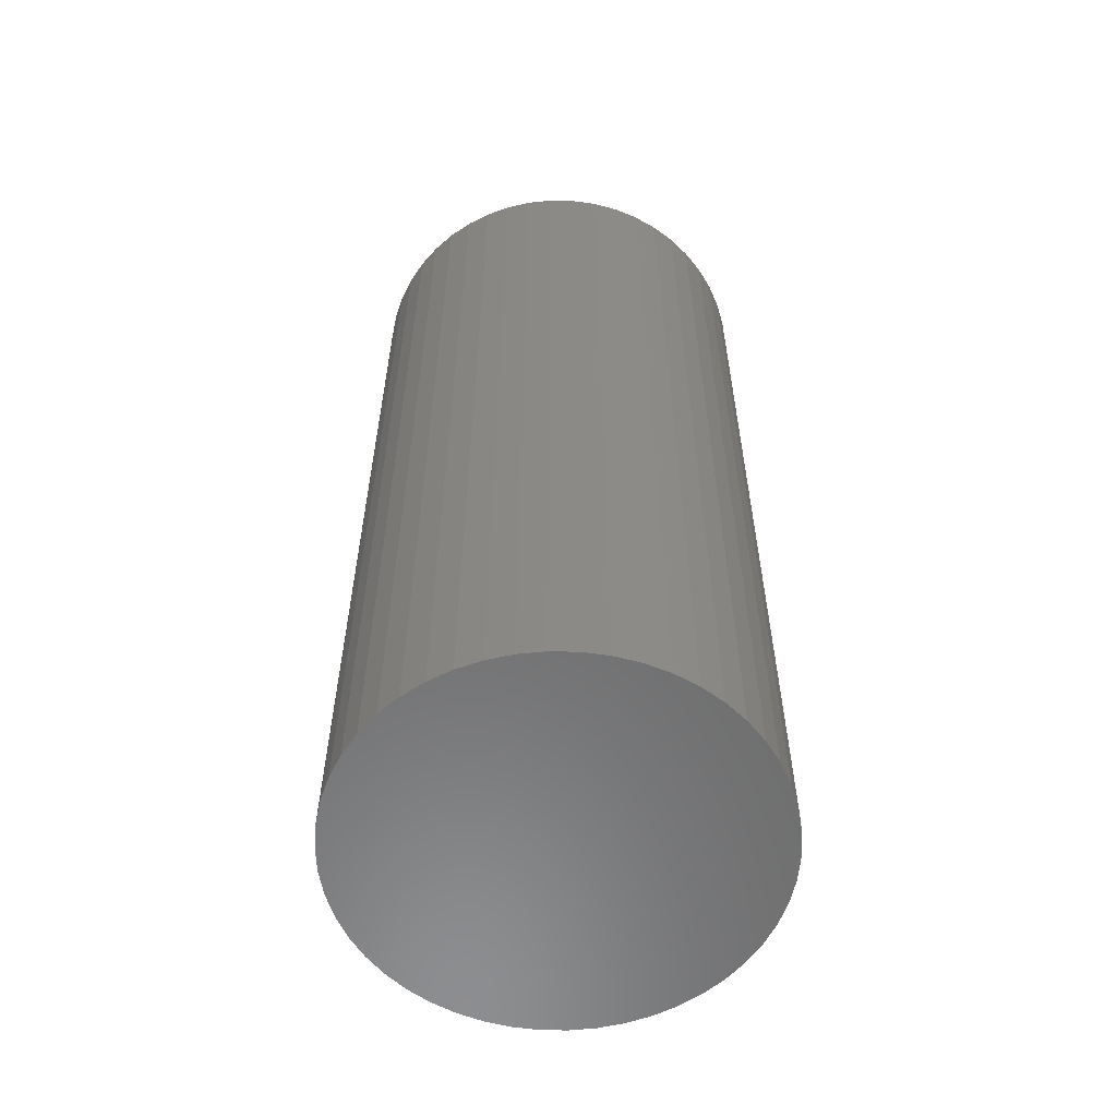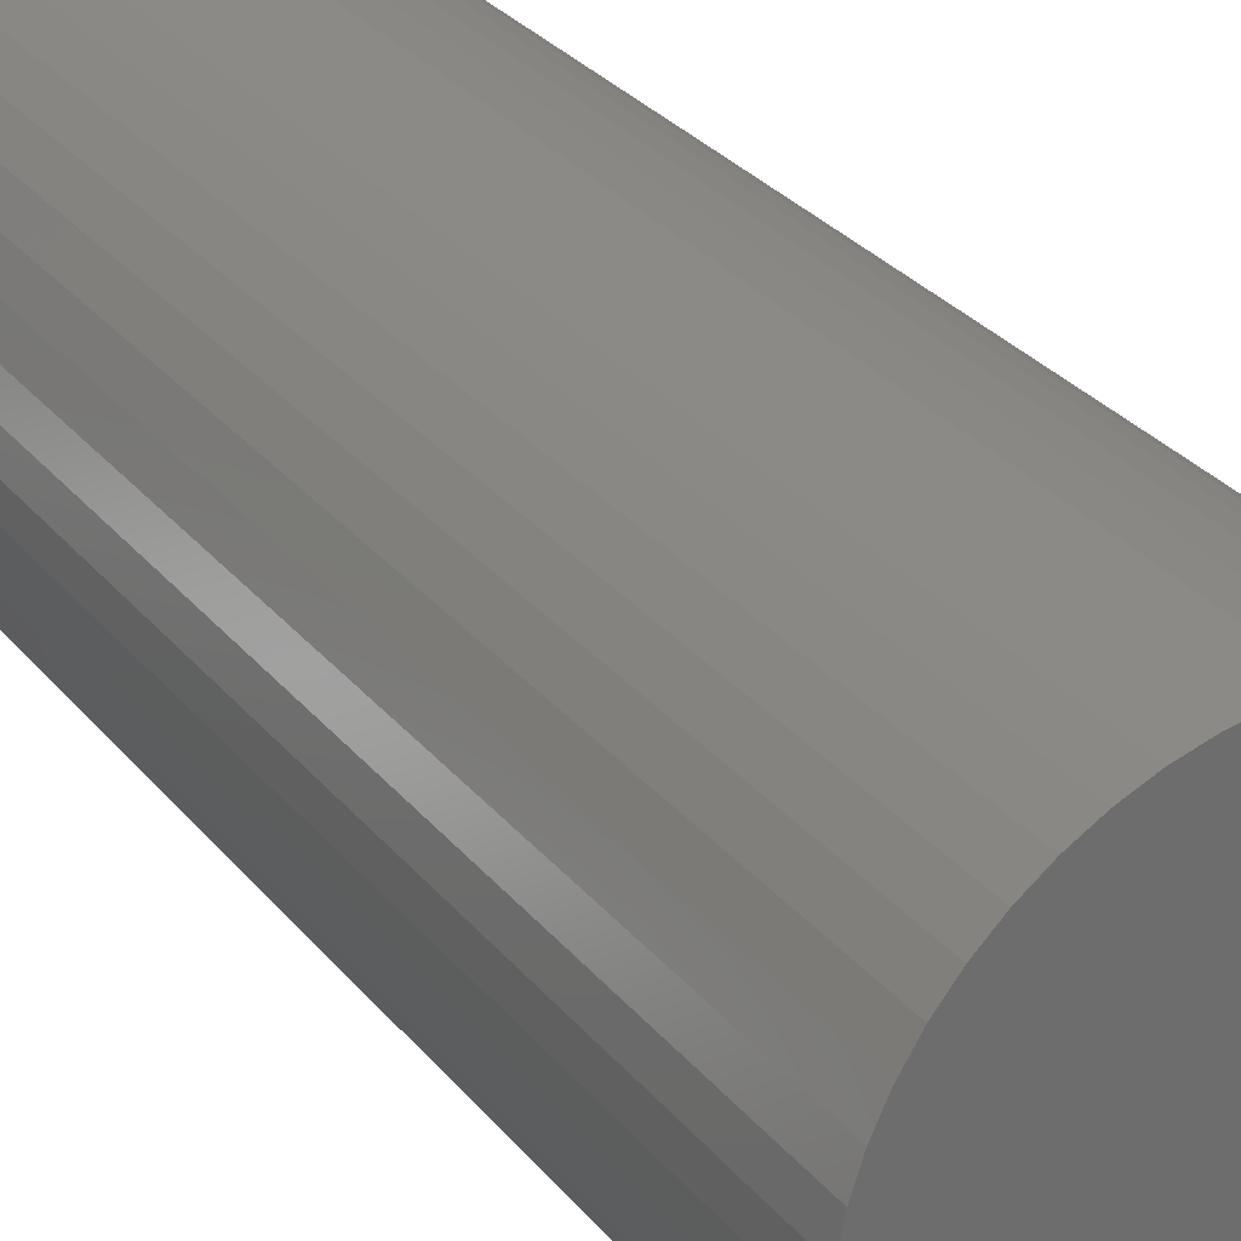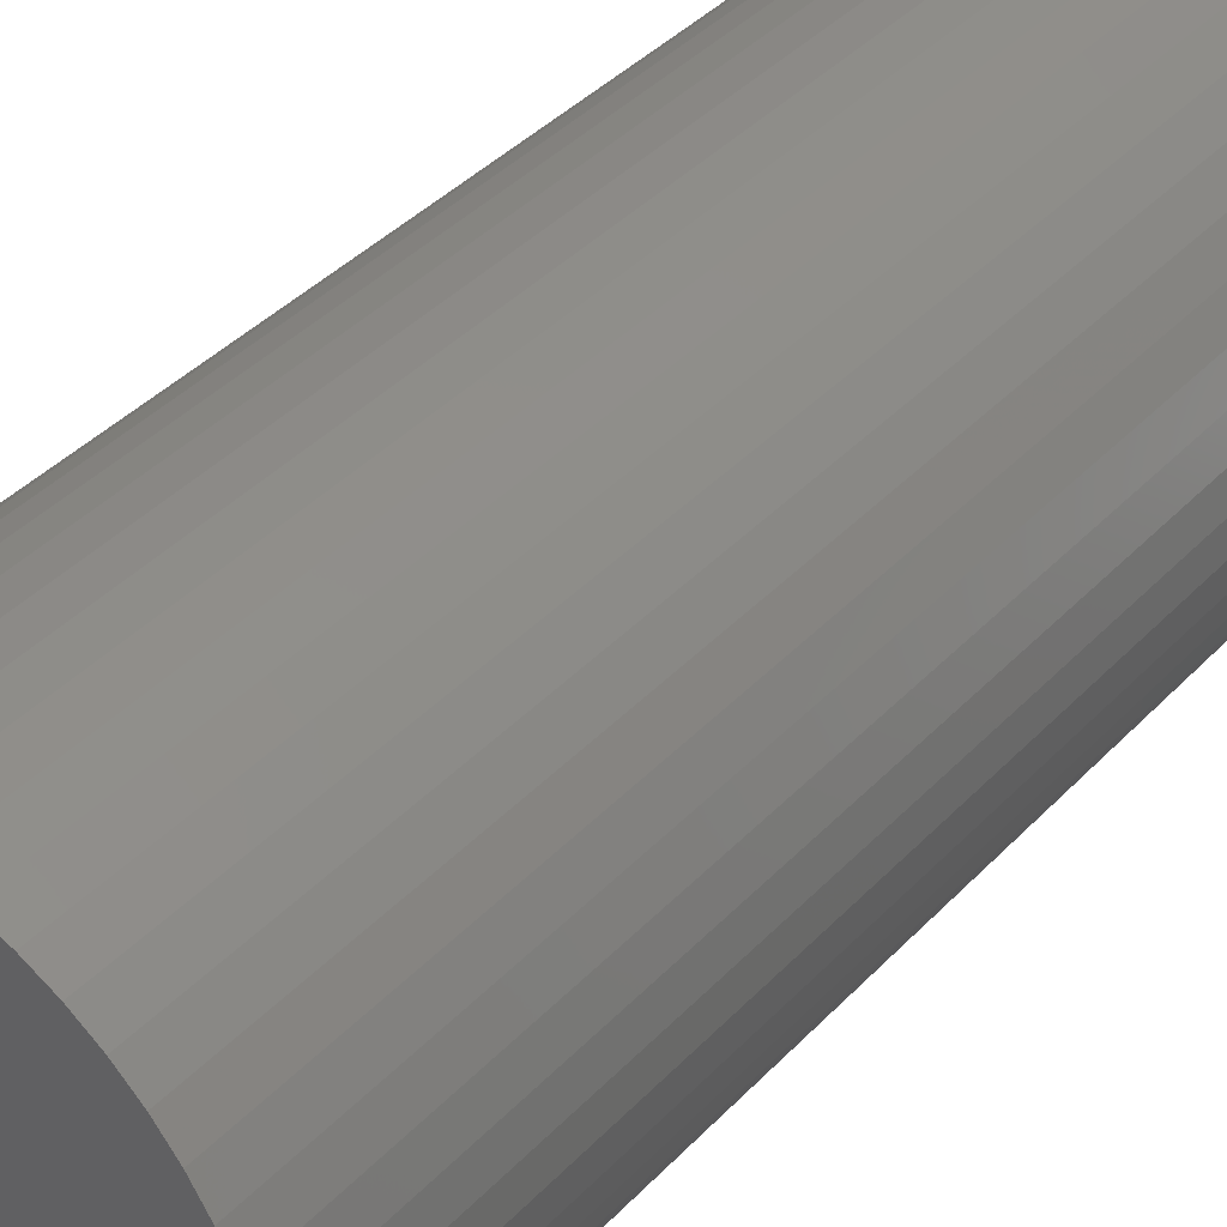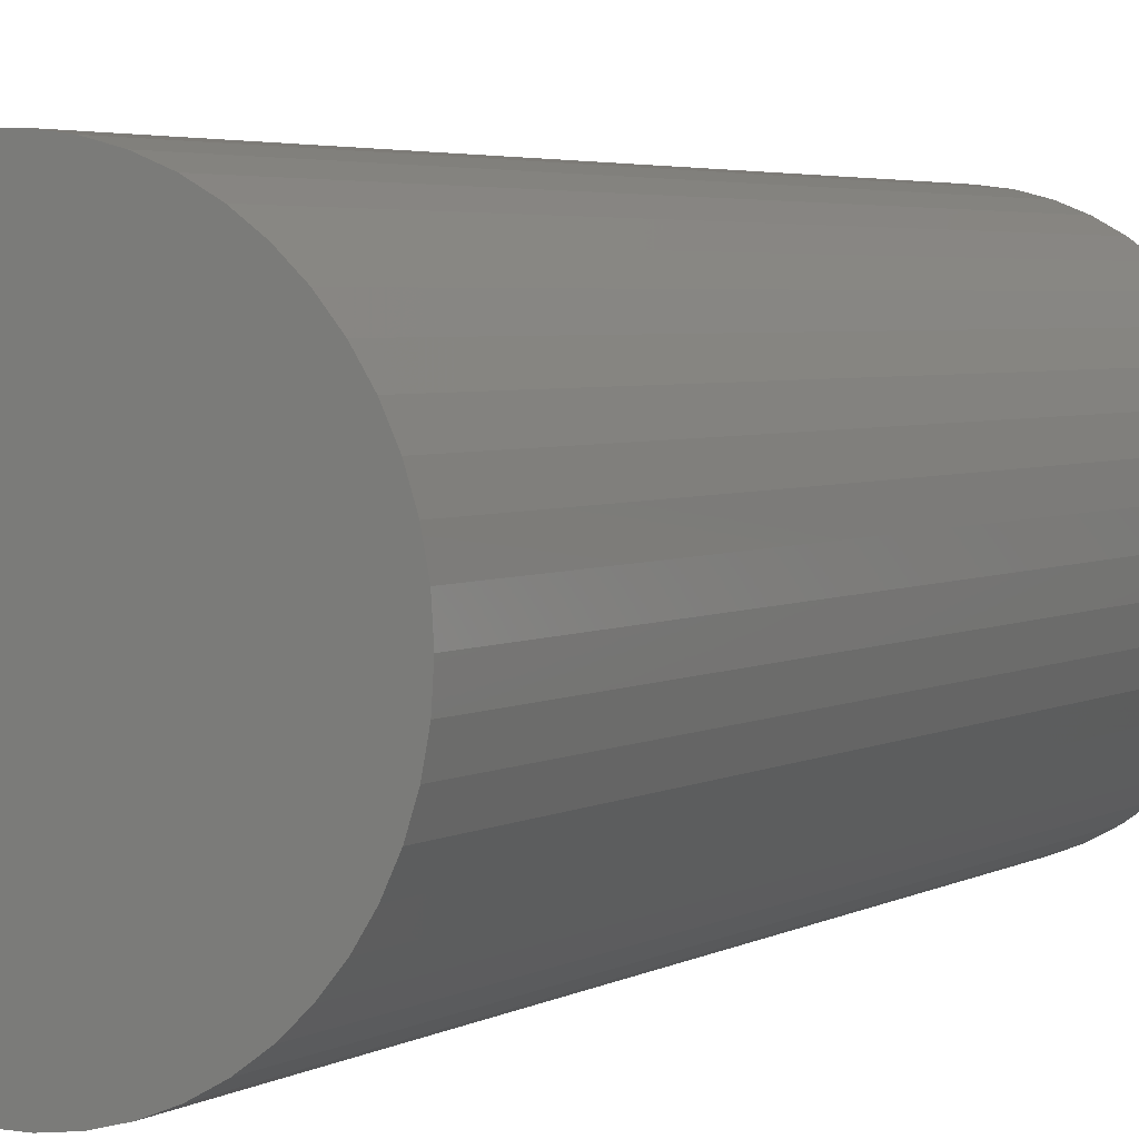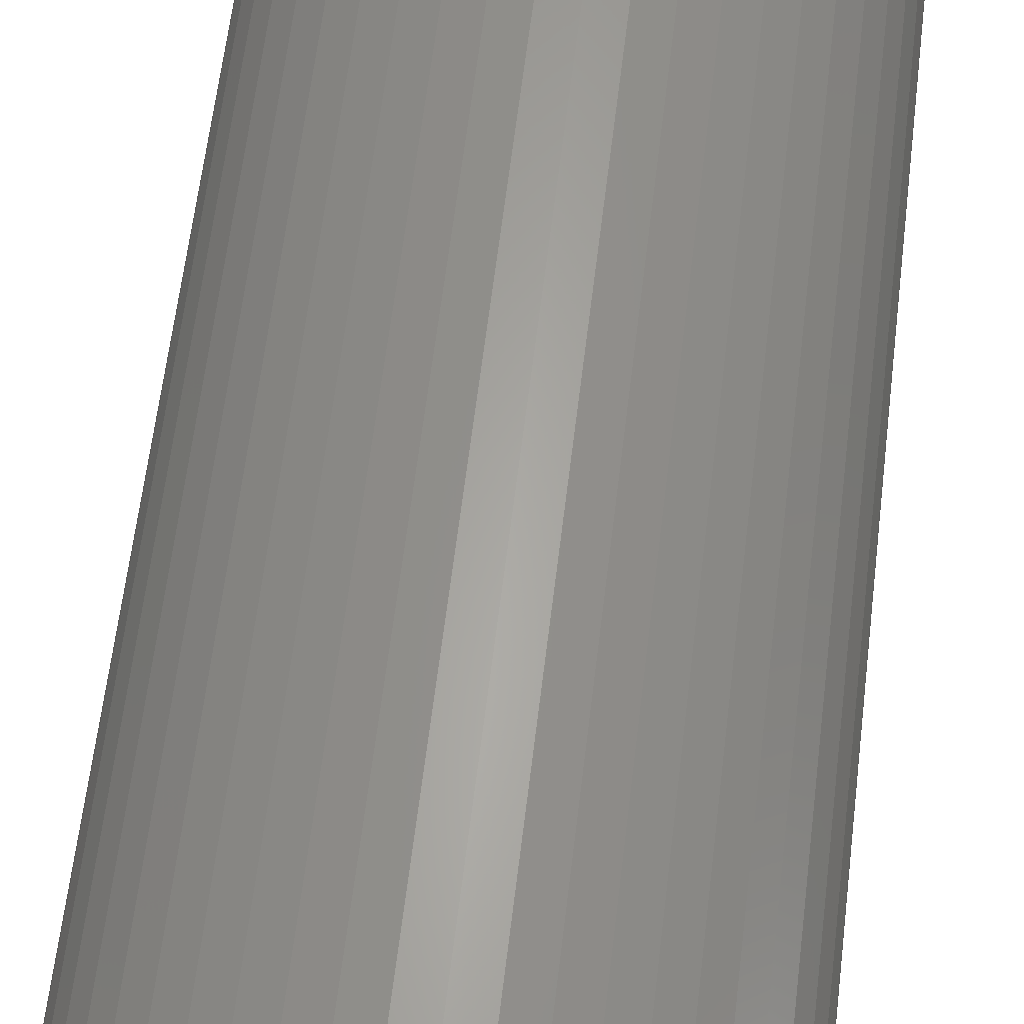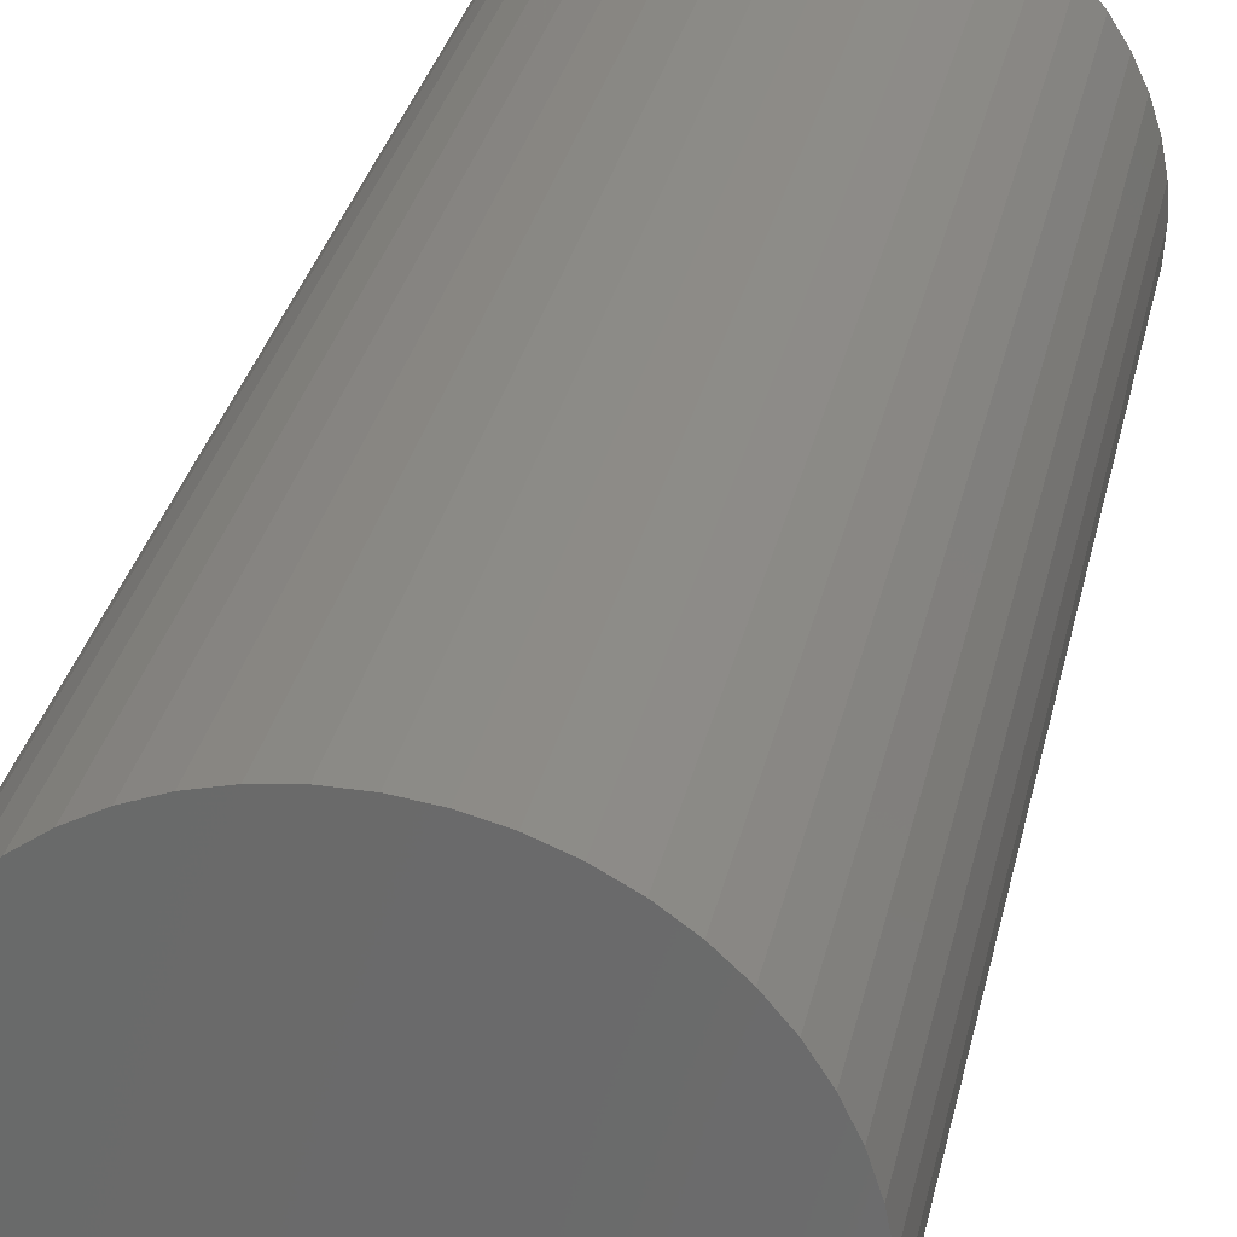
<metadata>
{"format":"stl","ext":"stl","renderer":"f3d","projection":"perspective","resolution":1024,"background":"white","views":[{"elev":-58.3,"azim":78.0,"up":"+Z"},{"elev":30.6,"azim":147.9,"up":"+Y"},{"elev":39.2,"azim":-142.0,"up":"+Y"},{"elev":3.6,"azim":-150.7,"up":"+Y"},{"elev":62.8,"azim":-173.1,"up":"+Y"},{"elev":30.8,"azim":-168.1,"up":"+Y"}]}
</metadata>
<code>
# stl→obj: 100 verts, 196 faces
v 4.35 0 10
v 4.316 0.5452 -10
v 4.316 0.5452 10
v 4.35 0 -10
v 0.2731 4.341 -10
v -0.2731 4.341 10
v 0.2731 4.341 10
v -0.2731 4.341 -10
v 4.316 -0.5452 10
v 4.213 1.082 10
v 4.213 -1.082 10
v 4.045 1.601 10
v 4.045 -1.601 10
v 3.812 2.096 10
v 3.812 -2.096 10
v 3.519 2.557 10
v 3.519 -2.557 10
v 3.171 2.978 10
v 3.171 -2.978 10
v 2.773 3.352 10
v 2.773 -3.352 10
v 2.331 3.673 10
v 2.331 -3.673 10
v 1.852 3.936 10
v 1.852 -3.936 10
v 1.344 4.137 10
v 1.344 -4.137 10
v 0.8151 4.273 10
v 0.8151 -4.273 10
v 0.2731 -4.341 10
v -0.2731 -4.341 10
v -0.8151 4.273 10
v -0.8151 -4.273 10
v -1.344 4.137 10
v -1.344 -4.137 10
v -1.852 3.936 10
v -1.852 -3.936 10
v -2.331 3.673 10
v -2.331 -3.673 10
v -2.773 3.352 10
v -2.773 -3.352 10
v -3.171 2.978 10
v -3.171 -2.978 10
v -3.519 2.557 10
v -3.519 -2.557 10
v -3.812 2.096 10
v -3.812 -2.096 10
v -4.045 1.601 10
v -4.045 -1.601 10
v -4.213 1.082 10
v -4.213 -1.082 10
v -4.316 0.5452 10
v -4.316 -0.5452 10
v -4.35 0 10
v 3.171 2.978 -10
v 2.773 3.352 -10
v 4.316 -0.5452 -10
v 4.213 -1.082 -10
v 4.213 1.082 -10
v 4.045 -1.601 -10
v 4.045 1.601 -10
v 3.812 -2.096 -10
v 3.812 2.096 -10
v 3.519 -2.557 -10
v 3.519 2.557 -10
v 3.171 -2.978 -10
v 2.773 -3.352 -10
v 2.331 -3.673 -10
v 2.331 3.673 -10
v 1.852 -3.936 -10
v 1.852 3.936 -10
v 1.344 -4.137 -10
v 1.344 4.137 -10
v 0.8151 -4.273 -10
v 0.8151 4.273 -10
v 0.2731 -4.341 -10
v -0.2731 -4.341 -10
v -0.8151 -4.273 -10
v -0.8151 4.273 -10
v -1.344 -4.137 -10
v -1.344 4.137 -10
v -1.852 -3.936 -10
v -1.852 3.936 -10
v -2.331 -3.673 -10
v -2.331 3.673 -10
v -2.773 -3.352 -10
v -2.773 3.352 -10
v -3.171 -2.978 -10
v -3.171 2.978 -10
v -3.519 -2.557 -10
v -3.519 2.557 -10
v -3.812 -2.096 -10
v -3.812 2.096 -10
v -4.045 -1.601 -10
v -4.045 1.601 -10
v -4.213 -1.082 -10
v -4.213 1.082 -10
v -4.316 -0.5452 -10
v -4.316 0.5452 -10
v -4.35 0 -10
f 1 2 3
f 2 1 4
f 5 6 7
f 6 5 8
f 3 9 1
f 10 9 3
f 10 11 9
f 12 11 10
f 12 13 11
f 14 13 12
f 14 15 13
f 16 15 14
f 16 17 15
f 18 17 16
f 18 19 17
f 20 19 18
f 20 21 19
f 22 21 20
f 22 23 21
f 24 23 22
f 24 25 23
f 26 25 24
f 26 27 25
f 28 27 26
f 28 29 27
f 7 29 28
f 7 30 29
f 6 30 7
f 6 31 30
f 32 31 6
f 32 33 31
f 34 33 32
f 34 35 33
f 36 35 34
f 36 37 35
f 38 37 36
f 38 39 37
f 40 39 38
f 40 41 39
f 42 41 40
f 42 43 41
f 44 43 42
f 44 45 43
f 46 45 44
f 46 47 45
f 48 47 46
f 48 49 47
f 50 49 48
f 50 51 49
f 52 51 50
f 52 53 51
f 53 52 54
f 55 20 18
f 20 55 56
f 57 2 4
f 58 2 57
f 58 59 2
f 60 59 58
f 60 61 59
f 62 61 60
f 62 63 61
f 64 63 62
f 64 65 63
f 66 65 64
f 66 55 65
f 67 55 66
f 67 56 55
f 68 56 67
f 68 69 56
f 70 69 68
f 70 71 69
f 72 71 70
f 72 73 71
f 74 73 72
f 74 75 73
f 76 75 74
f 76 5 75
f 77 5 76
f 77 8 5
f 78 8 77
f 78 79 8
f 80 79 78
f 80 81 79
f 82 81 80
f 82 83 81
f 84 83 82
f 84 85 83
f 86 85 84
f 86 87 85
f 88 87 86
f 88 89 87
f 90 89 88
f 90 91 89
f 92 91 90
f 92 93 91
f 94 93 92
f 94 95 93
f 96 95 94
f 96 97 95
f 98 97 96
f 98 99 97
f 99 98 100
f 87 42 40
f 42 87 89
f 81 36 34
f 36 81 83
f 14 65 16
f 65 14 63
f 73 28 26
f 28 73 75
f 69 24 22
f 24 69 71
f 95 46 93
f 46 95 48
f 91 42 89
f 42 91 44
f 8 32 6
f 32 8 79
f 15 60 13
f 60 15 62
f 13 58 11
f 58 13 60
f 3 59 10
f 59 3 2
f 12 63 14
f 63 12 61
f 71 26 24
f 26 71 73
f 56 22 20
f 22 56 69
f 97 48 95
f 48 97 50
f 100 52 99
f 52 100 54
f 83 38 36
f 38 83 85
f 9 4 1
f 4 9 57
f 88 41 43
f 41 88 86
f 98 54 100
f 54 98 53
f 77 30 31
f 30 77 76
f 10 61 12
f 61 10 59
f 16 55 18
f 55 16 65
f 75 7 28
f 7 75 5
f 93 44 91
f 44 93 46
f 99 50 97
f 50 99 52
f 85 40 38
f 40 85 87
f 79 34 32
f 34 79 81
f 19 64 17
f 64 19 66
f 70 23 25
f 23 70 68
f 67 19 21
f 19 67 66
f 11 57 9
f 57 11 58
f 82 35 37
f 35 82 80
f 88 45 90
f 45 88 43
f 72 25 27
f 25 72 70
f 74 27 29
f 27 74 72
f 76 29 30
f 29 76 74
f 17 62 15
f 62 17 64
f 78 31 33
f 31 78 77
f 84 37 39
f 37 84 82
f 92 49 94
f 49 92 47
f 94 51 96
f 51 94 49
f 96 53 98
f 53 96 51
f 68 21 23
f 21 68 67
f 86 39 41
f 39 86 84
f 80 33 35
f 33 80 78
f 90 47 92
f 47 90 45

</code>
